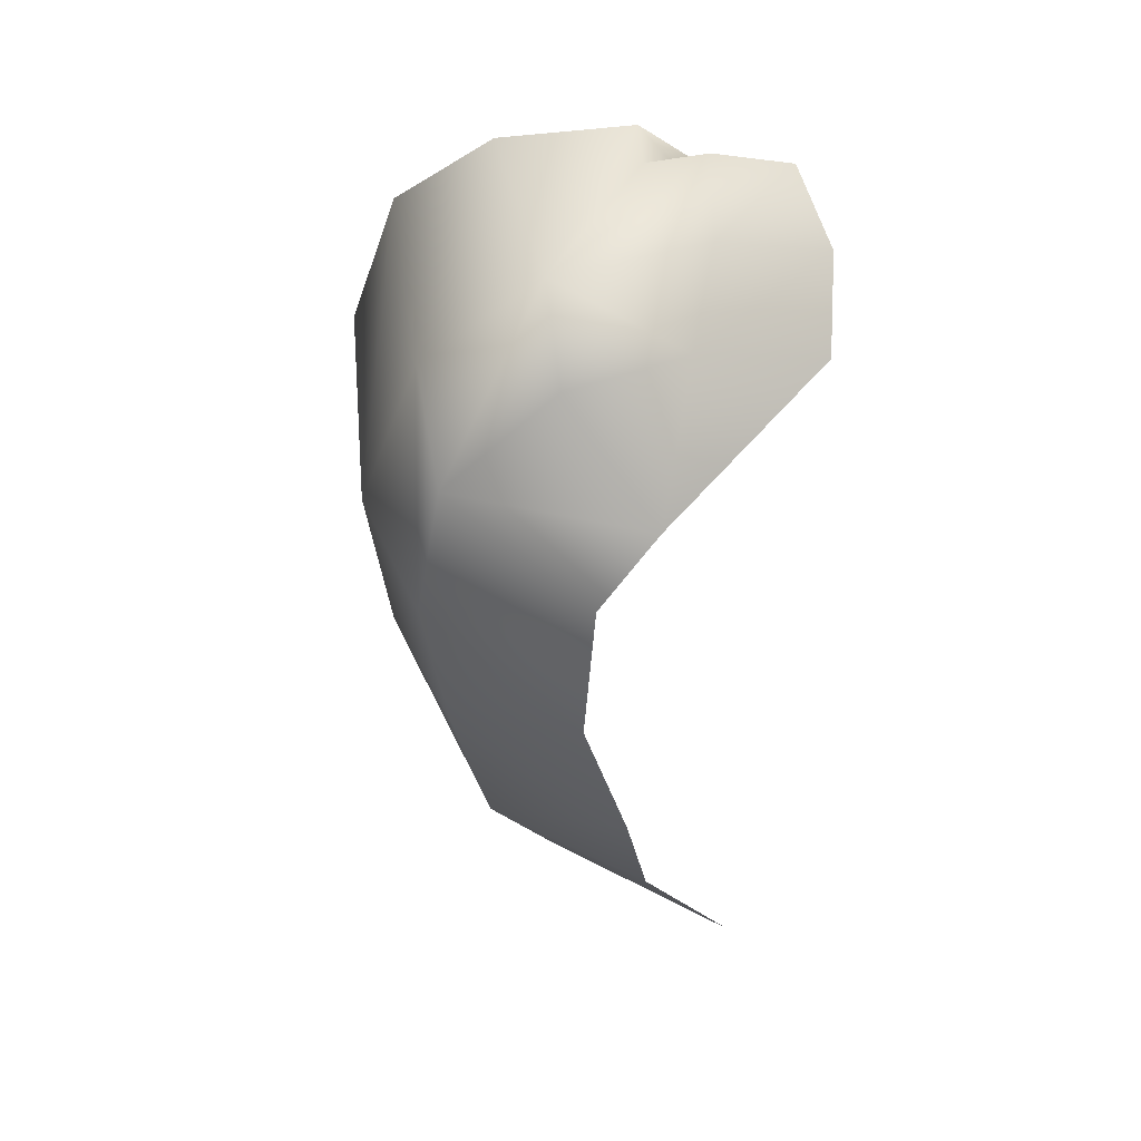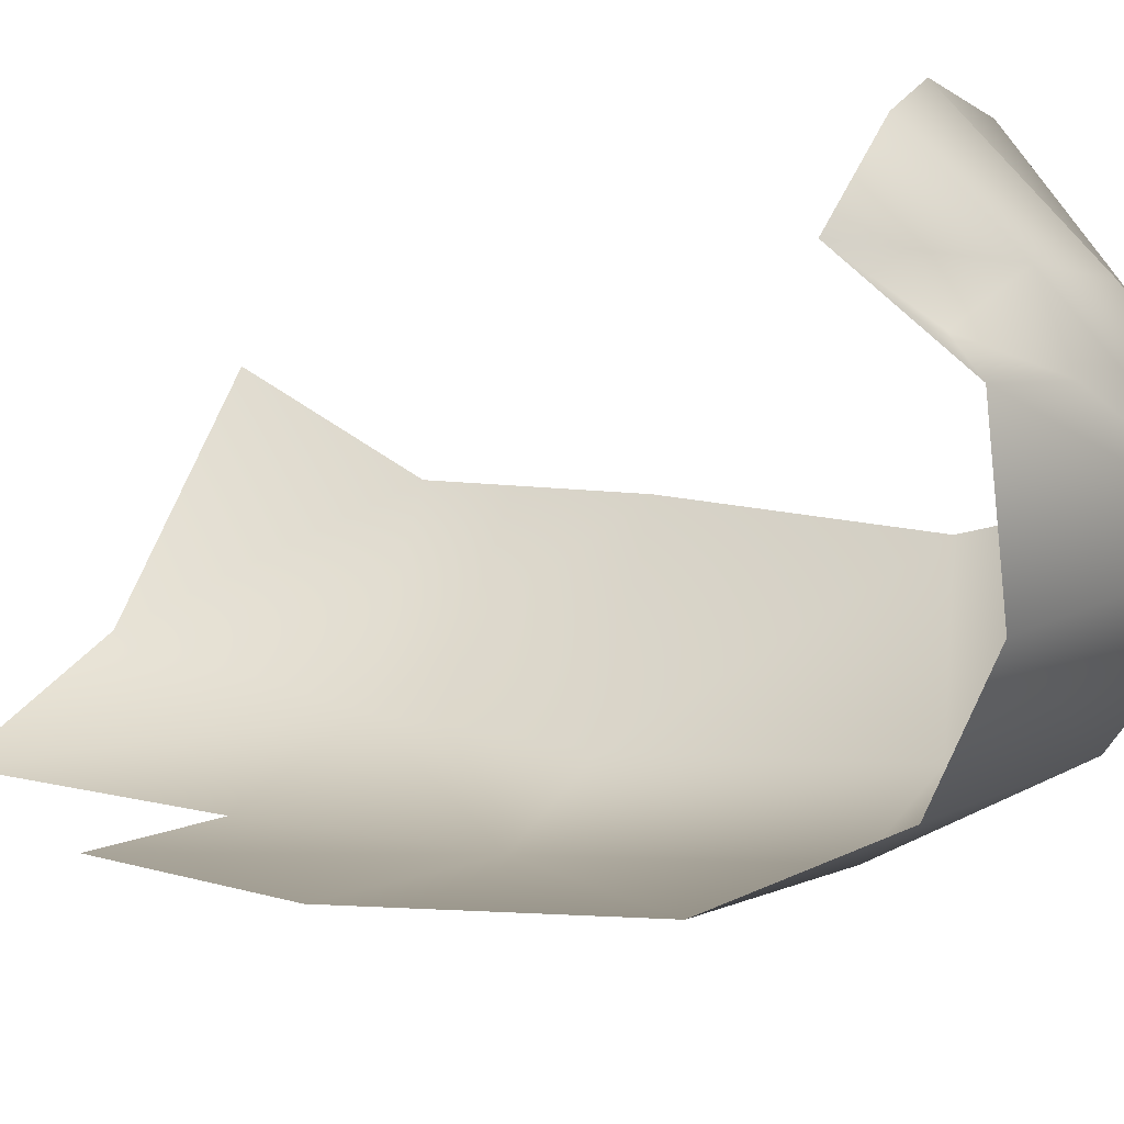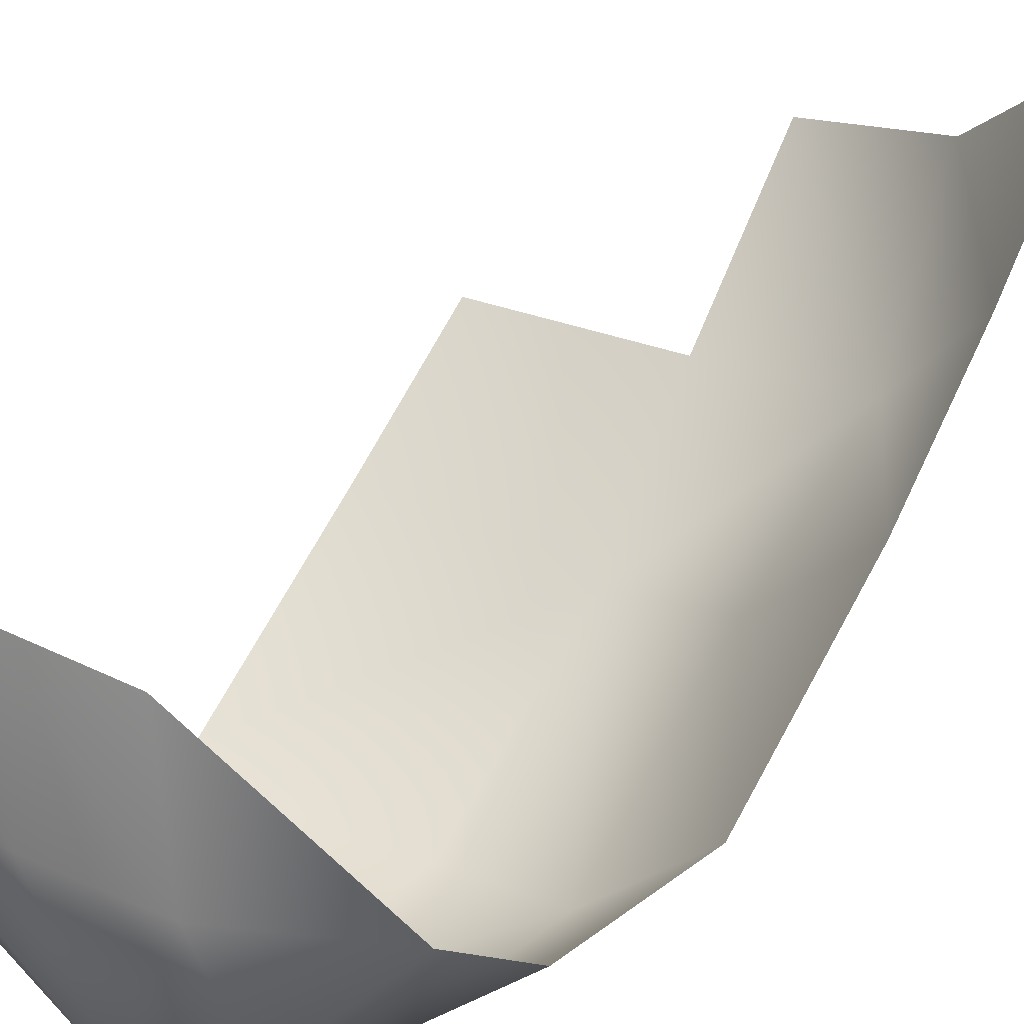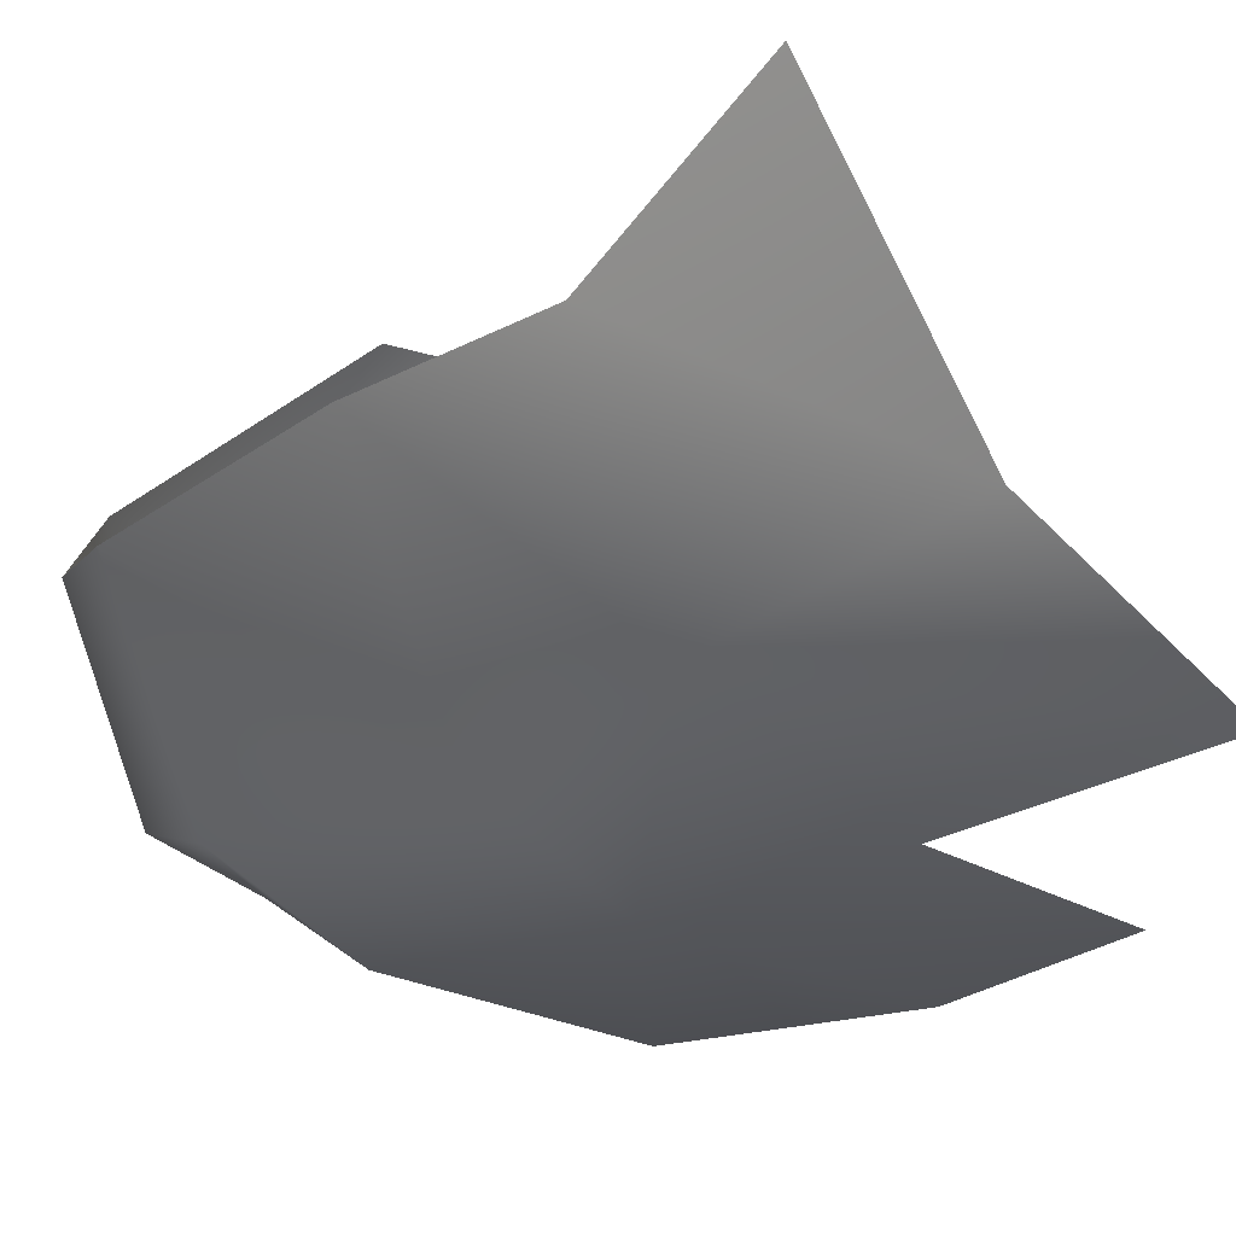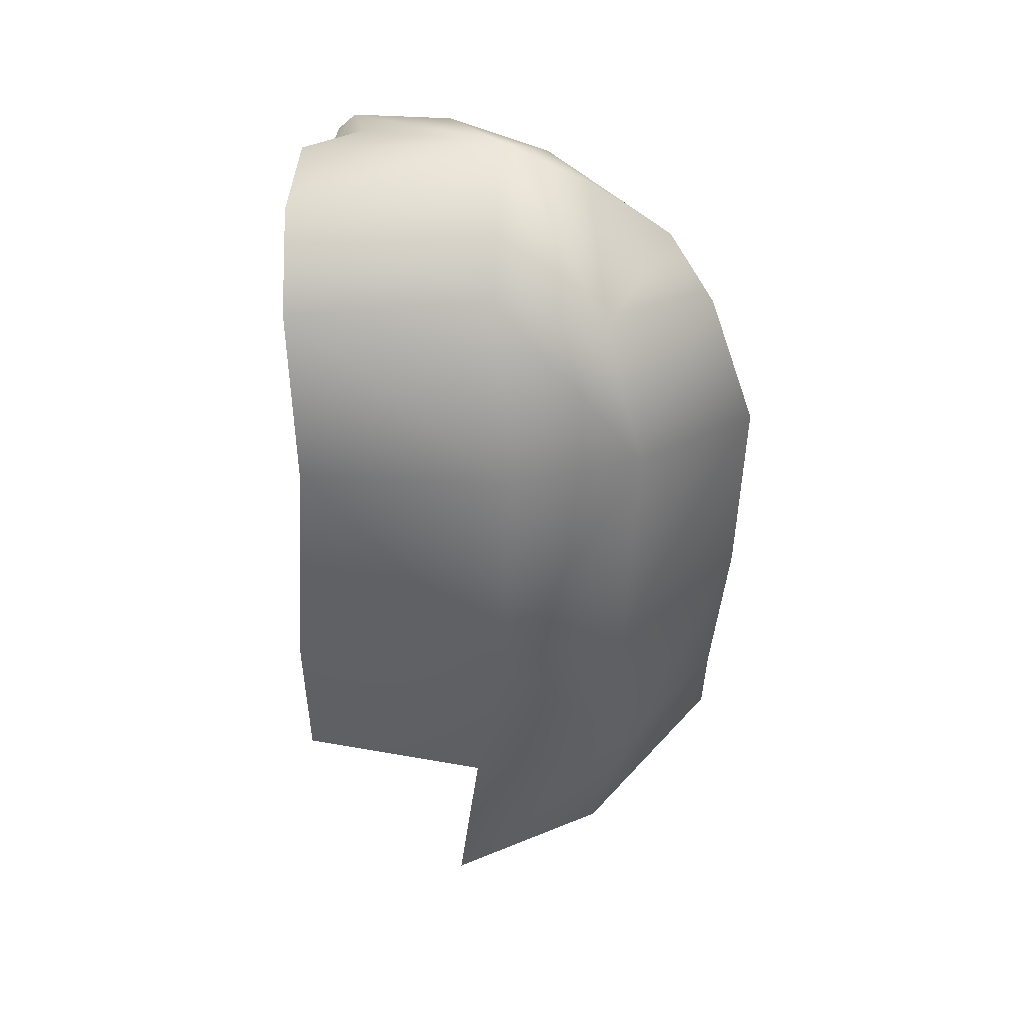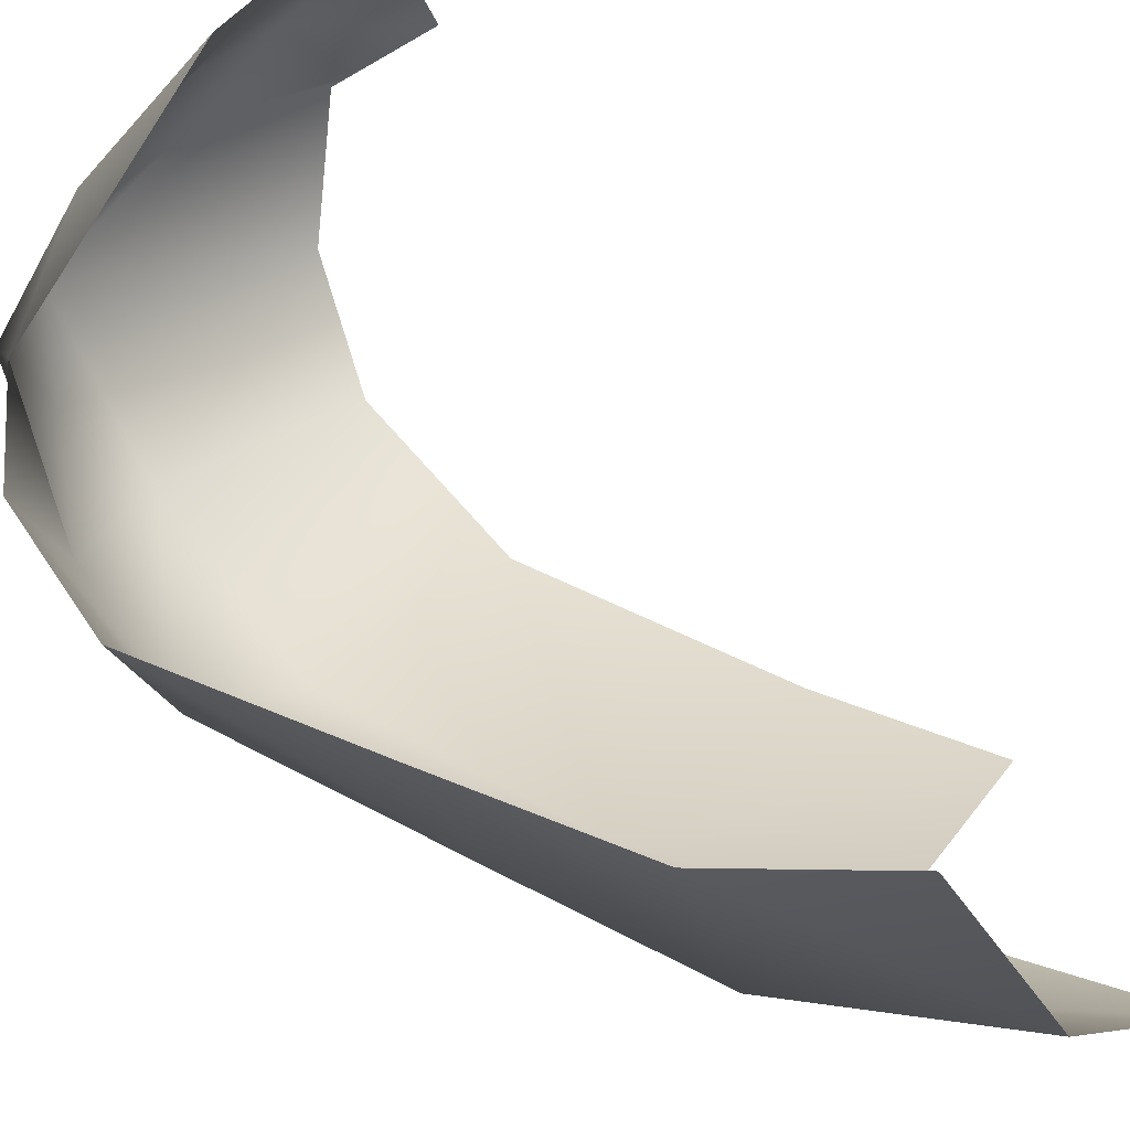
<metadata>
{"format":"obj","ext":"obj","renderer":"f3d","projection":"perspective","resolution":1024,"background":"white","views":[{"elev":59.3,"azim":-84.6,"up":"+Y"},{"elev":-7.3,"azim":122.1,"up":"+Z"},{"elev":61.1,"azim":-147.7,"up":"+Z"},{"elev":-9.4,"azim":-36.5,"up":"+Z"},{"elev":36.7,"azim":-166.0,"up":"+Y"},{"elev":44.5,"azim":-50.8,"up":"+Z"}]}
</metadata>
<code>
o D46C_CDL
v -45.31 -15.47 -4.147
v -44.97 -14.66 -3.338
v -44.3 -14.32 -3.504
v -45.31 -15.47 -4.147
v -44.3 -14.32 -3.504
v -44.45 -15.2 -4.396
v -45.31 -15.47 -4.147
v -45.97 -15.79 -3.005
v -45.52 -15.44 -2.606
v -45.31 -15.47 -4.147
v -45.52 -15.44 -2.606
v -44.97 -14.66 -3.338
v -45.18 -21.54 -3.392
v -45.97 -21.26 -1.778
v -46.1 -20.05 -2.534
v -45.18 -21.54 -3.392
v -46.1 -20.05 -2.534
v -45.56 -20.05 -3.903
v -45.54 -18.52 -4.17
v -46.26 -18.63 -2.706
v -46.36 -16.84 -3.051
v -45.54 -18.52 -4.17
v -46.36 -16.84 -3.051
v -45.65 -16.57 -4.309
v -45.65 -16.57 -4.309
v -46.36 -16.84 -3.051
v -45.97 -15.79 -3.005
v -45.65 -16.57 -4.309
v -45.97 -15.79 -3.005
v -45.31 -15.47 -4.147
v -45.65 -16.57 -4.309
v -44.73 -16.57 -4.849
v -44.63 -18.52 -4.757
v -45.65 -16.57 -4.309
v -44.63 -18.52 -4.757
v -45.54 -18.52 -4.17
v -44.97 -14.66 -3.338
v -45.52 -15.44 -2.606
v -44.44 -14.86 -2.495
v -44.97 -14.66 -3.338
v -44.44 -14.86 -2.495
v -44.3 -14.32 -3.504
v -43.06 -16.58 -5.149
v -42.9 -18.52 -5.052
v -44.63 -18.52 -4.757
v -43.06 -16.58 -5.149
v -44.63 -18.52 -4.757
v -44.73 -16.57 -4.849
v -42.68 -14.83 -4.041
v -42.88 -15.34 -4.776
v -44.45 -15.2 -4.396
v -42.68 -14.83 -4.041
v -44.45 -15.2 -4.396
v -44.3 -14.32 -3.504
v -45.56 -20.05 -3.903
v -46.1 -20.05 -2.534
v -46.26 -18.63 -2.706
v -45.56 -20.05 -3.903
v -46.26 -18.63 -2.706
v -45.54 -18.52 -4.17
v -45.56 -20.05 -3.903
v -44.32 -20.05 -4.531
v -44.06 -21.71 -4.227
v -45.56 -20.05 -3.903
v -44.06 -21.71 -4.227
v -45.18 -21.54 -3.392
v -42.84 -19.81 -4.788
v -44.32 -20.05 -4.531
v -44.63 -18.52 -4.757
v -42.84 -19.81 -4.788
v -44.63 -18.52 -4.757
v -42.9 -18.52 -5.052
v -44.3 -14.32 -3.504
v -44.44 -14.86 -2.495
v -43.58 -14.7 -2.413
v -44.3 -14.32 -3.504
v -42.47 -14.81 -3.024
v -42.68 -14.83 -4.041
v -44.3 -14.32 -3.504
v -42.98 -14.63 -2.951
v -42.47 -14.81 -3.024
v -44.45 -15.2 -4.396
v -44.73 -16.57 -4.849
v -45.65 -16.57 -4.309
v -44.45 -15.2 -4.396
v -45.65 -16.57 -4.309
v -45.31 -15.47 -4.147
v -44.63 -18.52 -4.757
v -44.32 -20.05 -4.531
v -45.56 -20.05 -3.903
v -44.63 -18.52 -4.757
v -45.56 -20.05 -3.903
v -45.54 -18.52 -4.17
v -44.73 -16.57 -4.849
v -44.45 -15.2 -4.396
v -42.88 -15.34 -4.776
v -44.73 -16.57 -4.849
v -42.88 -15.34 -4.776
v -43.06 -16.58 -5.149
v -43.58 -14.7 -2.413
v -42.77 -14.73 -2.487
v -44.3 -14.32 -3.504
v -43.58 -14.7 -2.413
v -43.06 -15.34 -1.543
v -42.4 -15.19 -1.858
v -43.58 -14.7 -2.413
v -42.4 -15.19 -1.858
v -42.77 -14.73 -2.487
v -42.6 -15.04 -2.763
v -42.33 -15.49 -2.372
v -42.47 -14.81 -3.024
v -44.44 -14.86 -2.495
v -45.52 -15.44 -2.606
v -43.95 -15.45 -1.519
v -44.44 -14.86 -2.495
v -43.95 -15.45 -1.519
v -43.06 -15.34 -1.543
v -44.44 -14.86 -2.495
v -43.06 -15.34 -1.543
v -43.58 -14.7 -2.413
v -42.77 -14.73 -2.487
v -42.98 -14.63 -2.951
v -44.3 -14.32 -3.504
v -42.77 -14.73 -2.487
v -42.4 -15.19 -1.858
v -42.33 -15.49 -2.372
v -42.77 -14.73 -2.487
v -42.33 -15.49 -2.372
v -42.6 -15.04 -2.763
v -42.47 -14.81 -3.024
v -42.98 -14.63 -2.951
v -42.6 -15.04 -2.763
v -42.98 -14.63 -2.951
v -42.77 -14.73 -2.487
v -42.6 -15.04 -2.763
f 1 2 3
f 4 5 6
f 7 8 9
f 10 11 12
f 13 14 15
f 16 17 18
f 19 20 21
f 22 23 24
f 25 26 27
f 28 29 30
f 31 32 33
f 34 35 36
f 37 38 39
f 40 41 42
f 43 44 45
f 46 47 48
f 49 50 51
f 52 53 54
f 55 56 57
f 58 59 60
f 61 62 63
f 64 65 66
f 67 68 69
f 70 71 72
f 73 74 75
f 76 77 78
f 79 80 81
f 82 83 84
f 85 86 87
f 88 89 90
f 91 92 93
f 94 95 96
f 97 98 99
f 100 101 102
f 103 104 105
f 106 107 108
f 109 110 111
f 112 113 114
f 115 116 117
f 118 119 120
f 121 122 123
f 124 125 126
f 127 128 129
f 130 131 132
f 133 134 135

</code>
